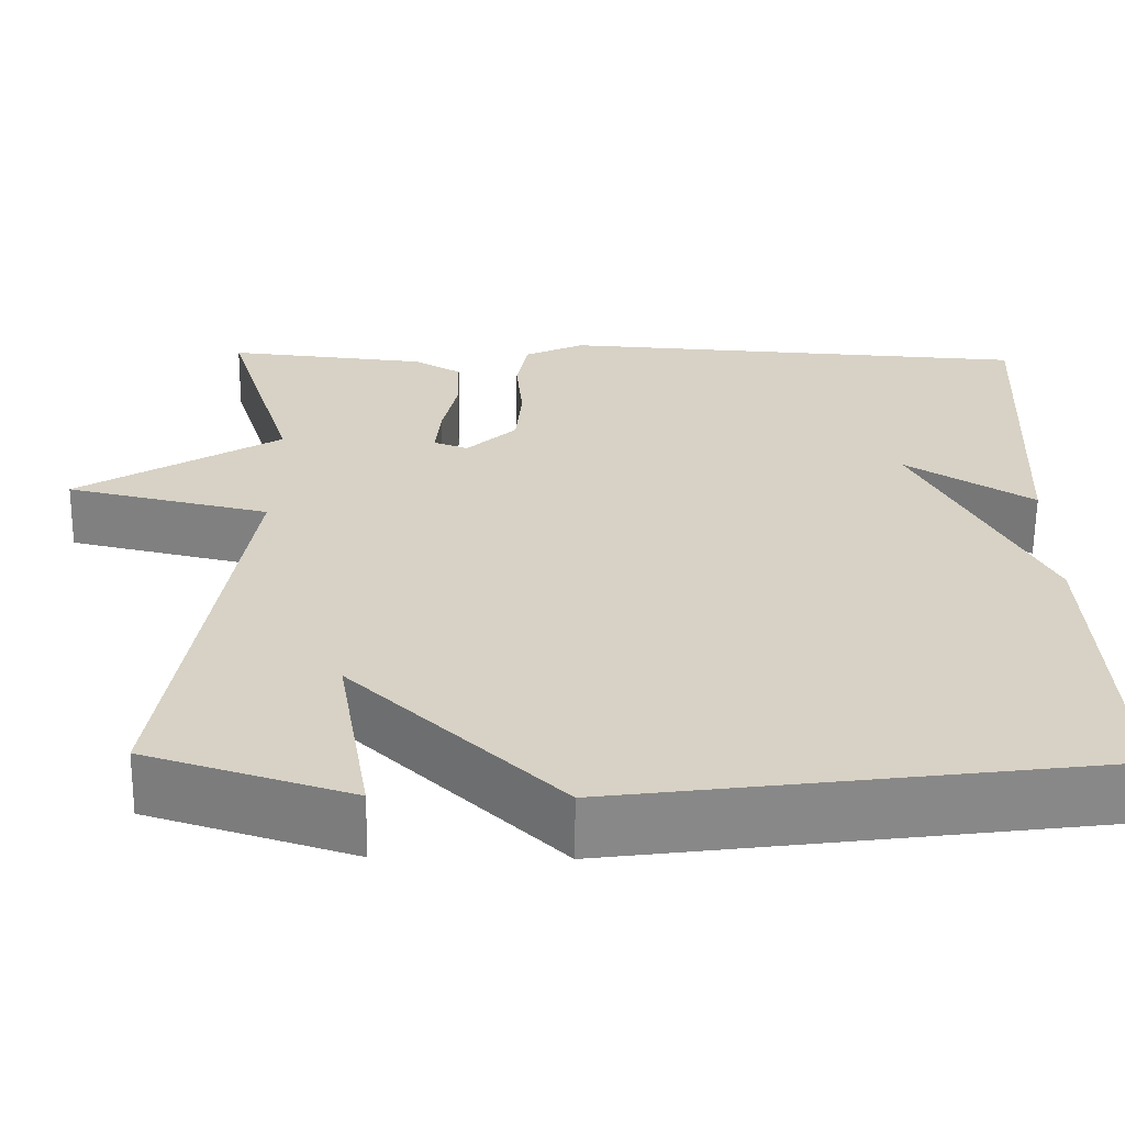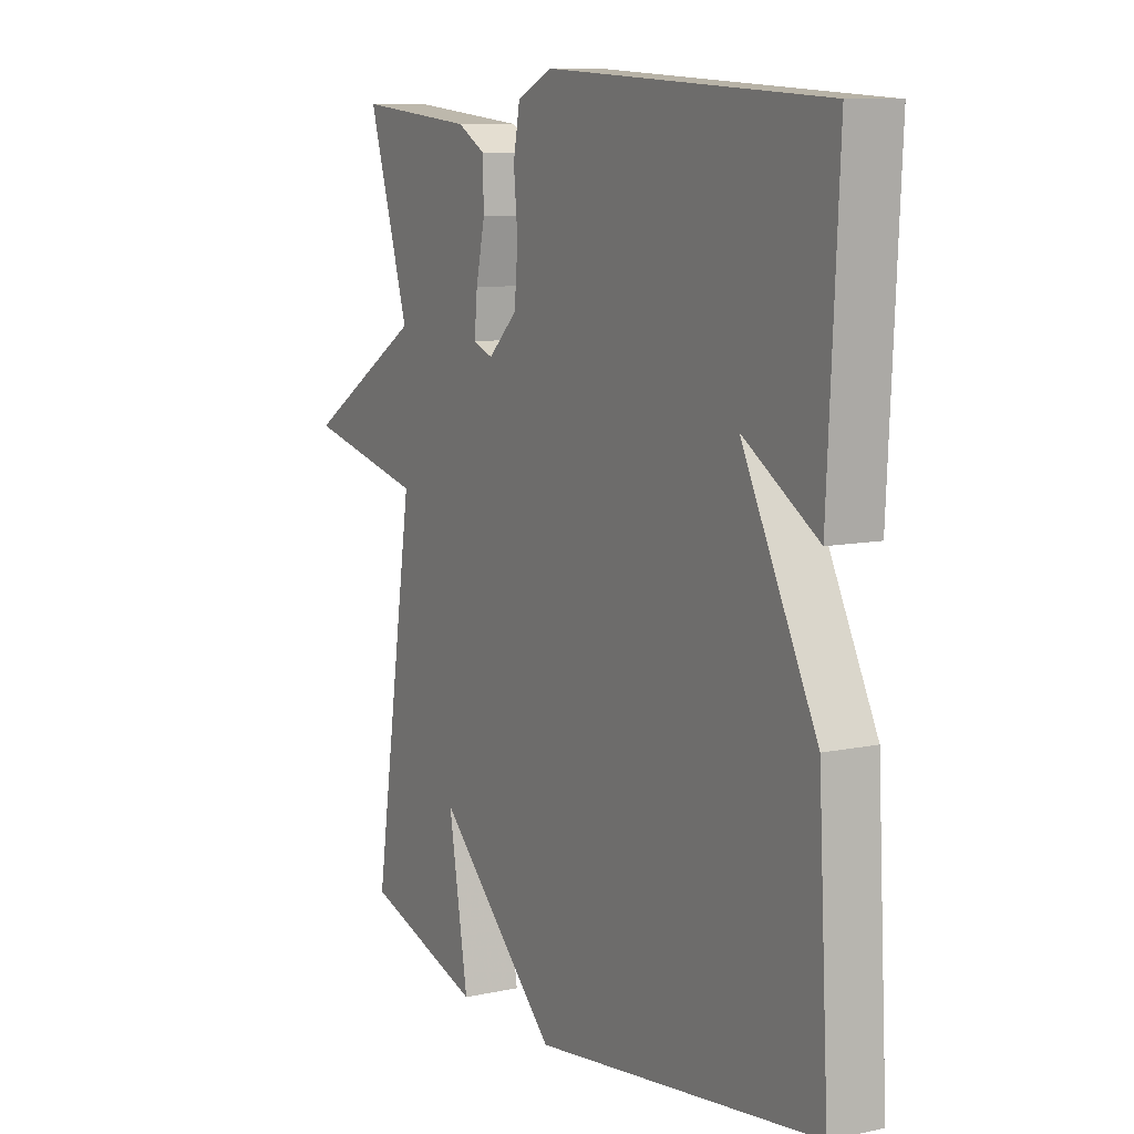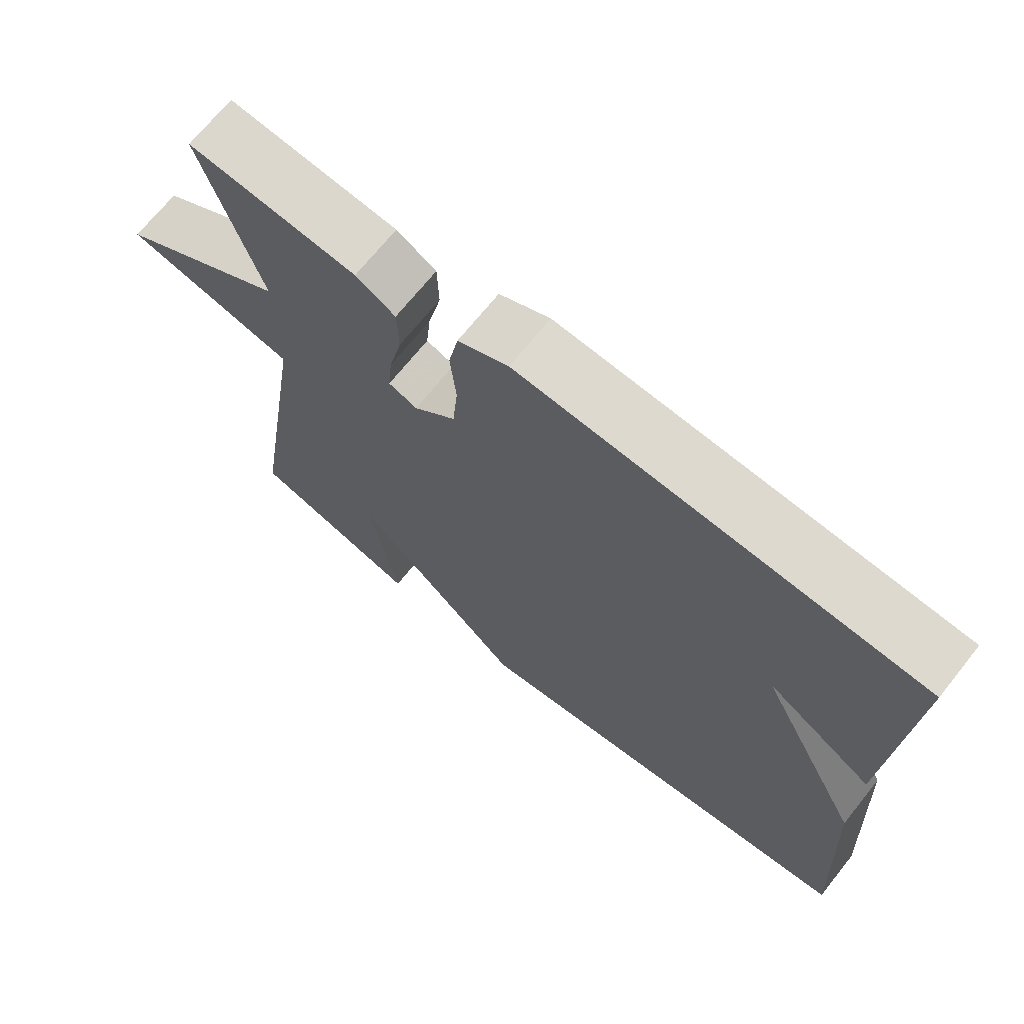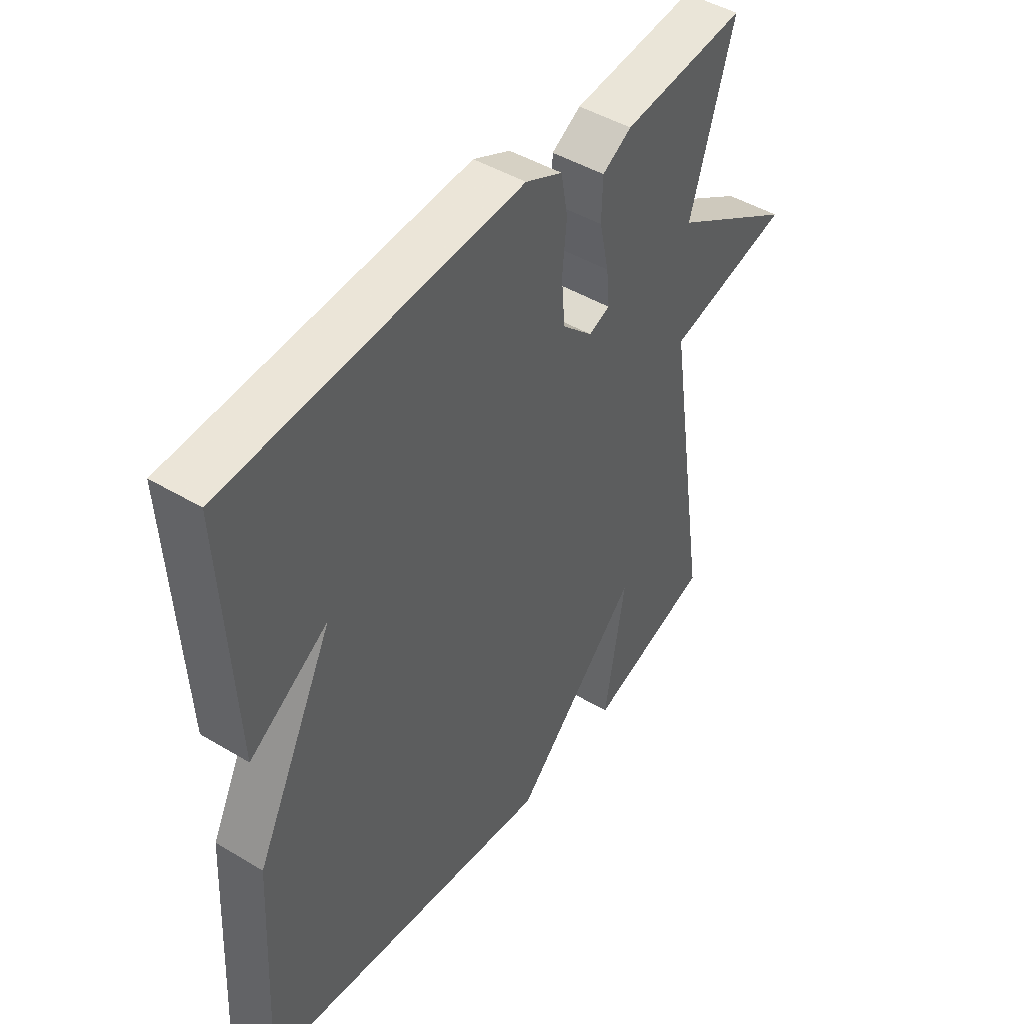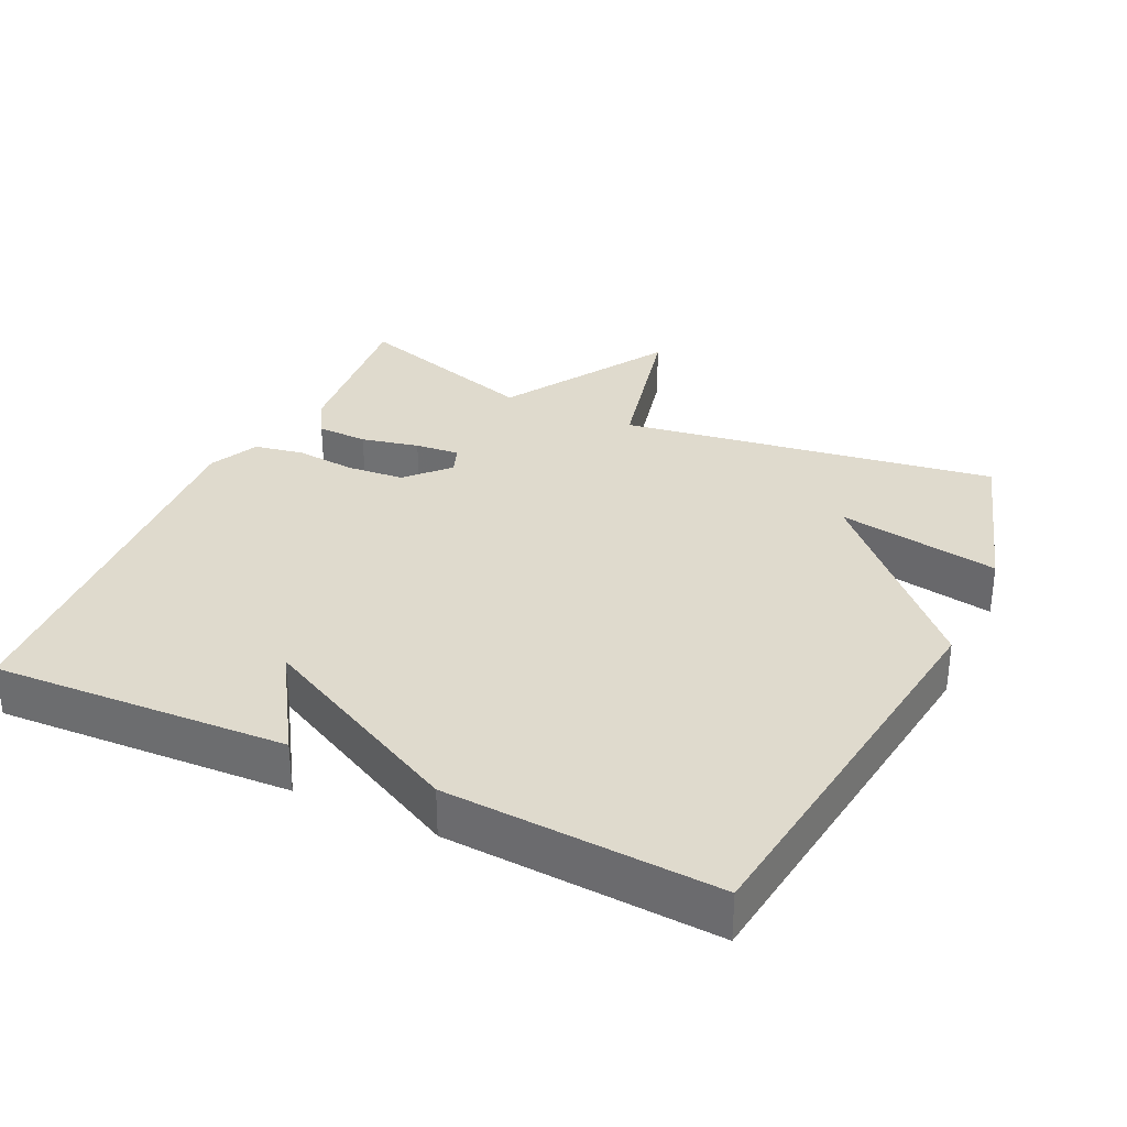
<metadata>
{"format":"obj","ext":"obj","renderer":"f3d","projection":"perspective","resolution":1024,"background":"white","views":[{"elev":-62.6,"azim":-0.6,"up":"+Z"},{"elev":9.3,"azim":60.6,"up":"+Z"},{"elev":69.9,"azim":38.7,"up":"+Z"},{"elev":46.0,"azim":124.5,"up":"+Z"},{"elev":32.6,"azim":115.3,"up":"+Y"}]}
</metadata>
<code>
v 0.5 0.07 -0.5
v -0.065 0.07 -0.574
v -0.304 0.07 -0.344
v -0.265 0.07 -0.574
v -0.5 0.07 -0.5
v -0.418 0.07 0.033
v -0.654 0.07 0.088
v -0.418 0.07 0.233
v -0.5 0.07 0.5
v -0.266 0.07 0.476
v -0.211 0.07 0.444
v -0.209 0.07 0.372
v -0.227 0.07 0.29
v -0.233 0.07 0.227
v -0.193 0.07 0.212
v -0.135 0.07 0.267
v -0.128 0.07 0.348
v -0.136 0.07 0.433
v -0.123 0.07 0.503
v -0.053 0.07 0.536
v 0.5 0.07 0.5
v 0.479 0.07 0.083
v 0.331 0.07 0.177
v 0.479 0.07 -0.117
v 0.5 0 -0.5
v -0.065 0 -0.574
v -0.304 0 -0.344
v -0.265 0 -0.574
v -0.5 0 -0.5
v -0.418 0 0.033
v -0.654 0 0.088
v -0.418 0 0.233
v -0.5 0 0.5
v -0.266 0 0.476
v -0.211 0 0.444
v -0.209 0 0.372
v -0.227 0 0.29
v -0.233 0 0.227
v -0.193 0 0.212
v -0.135 0 0.267
v -0.128 0 0.348
v -0.136 0 0.433
v -0.123 0 0.503
v -0.053 0 0.536
v 0.5 0 0.5
v 0.479 0 0.083
v 0.331 0 0.177
v 0.479 0 -0.117
f 1 2 3
f 24 1 3
f 23 24 3
f 21 22 23
f 20 21 23
f 19 20 23
f 17 18 19 23
f 16 17 23
f 15 16 23 3
f 14 15 3
f 13 14 3
f 11 12 13
f 10 11 13
f 9 10 13
f 8 9 13
f 6 7 8 13
f 6 13 3
f 3 4 5 6
f 27 26 25
f 27 25 48
f 27 48 47
f 47 46 45
f 47 45 44
f 47 44 43
f 47 43 42 41
f 47 41 40
f 27 47 40 39
f 27 39 38
f 27 38 37
f 37 36 35
f 37 35 34
f 37 34 33
f 37 33 32
f 37 32 31 30
f 27 37 30
f 30 29 28 27
f 1 25 26 2
f 2 26 27 3
f 3 27 28 4
f 4 28 29 5
f 5 29 30 6
f 6 30 31 7
f 7 31 32 8
f 8 32 33 9
f 9 33 34 10
f 10 34 35 11
f 11 35 36 12
f 12 36 37 13
f 13 37 38 14
f 14 38 39 15
f 15 39 40 16
f 16 40 41 17
f 17 41 42 18
f 18 42 43 19
f 19 43 44 20
f 20 44 45 21
f 21 45 46 22
f 22 46 47 23
f 23 47 48 24
f 24 48 25 1

</code>
